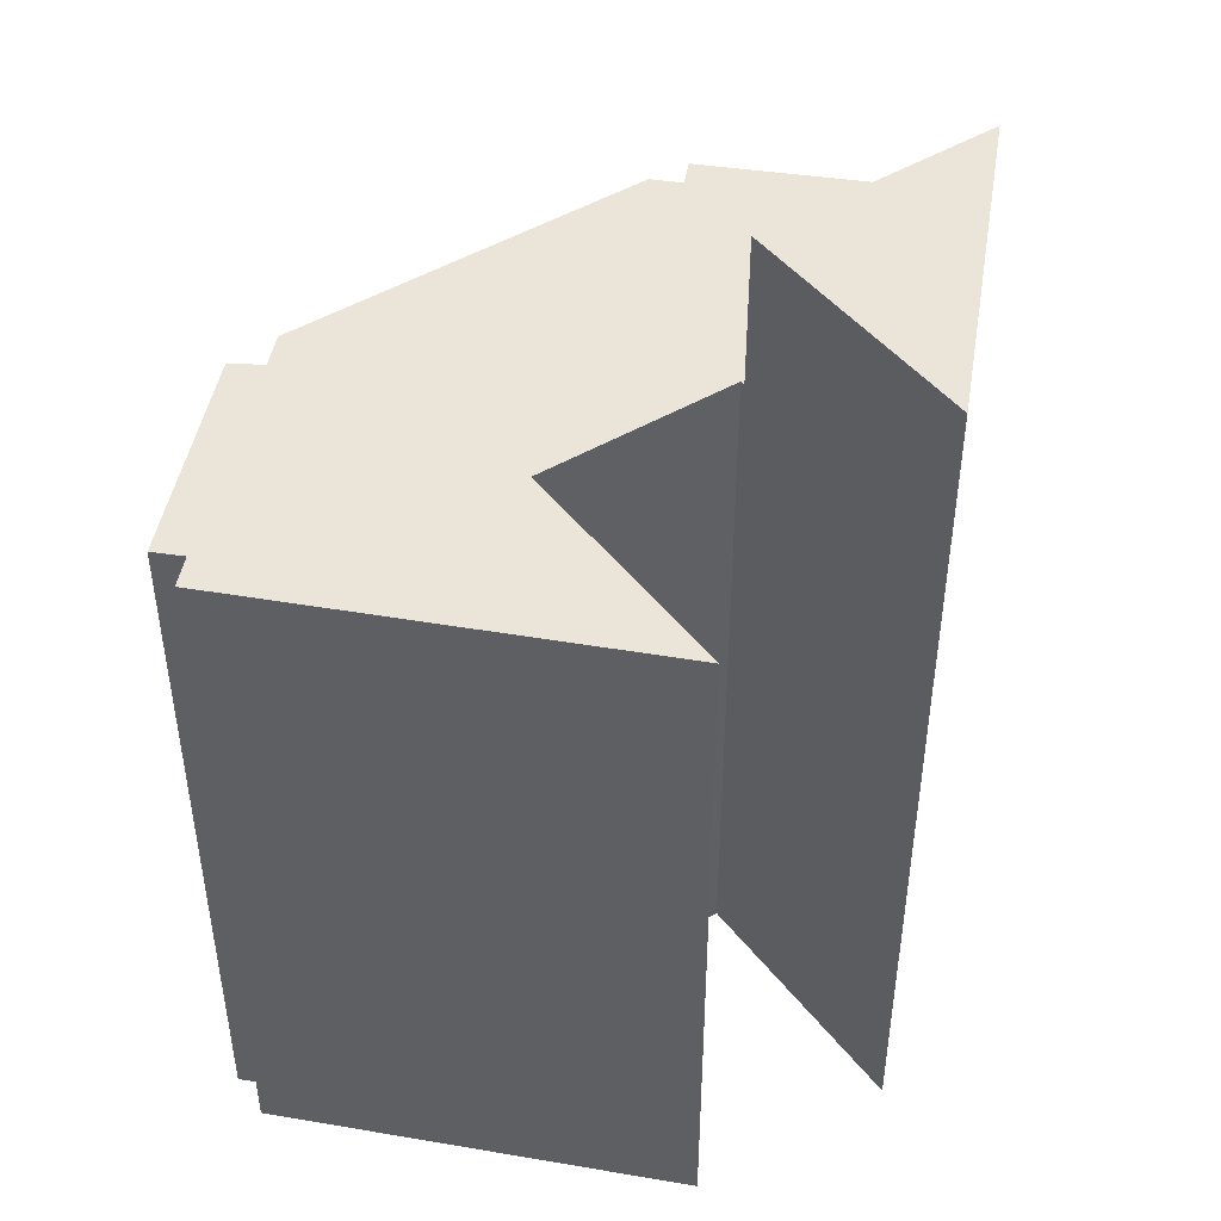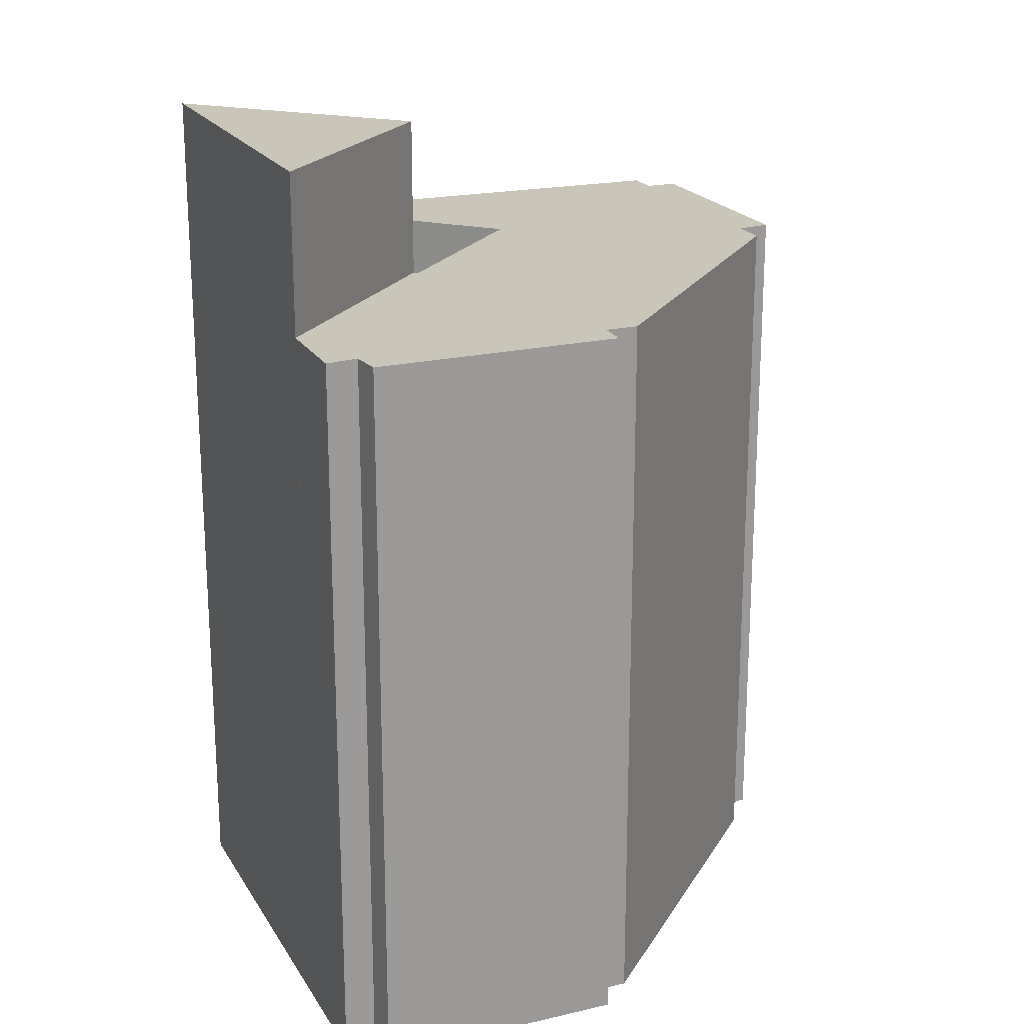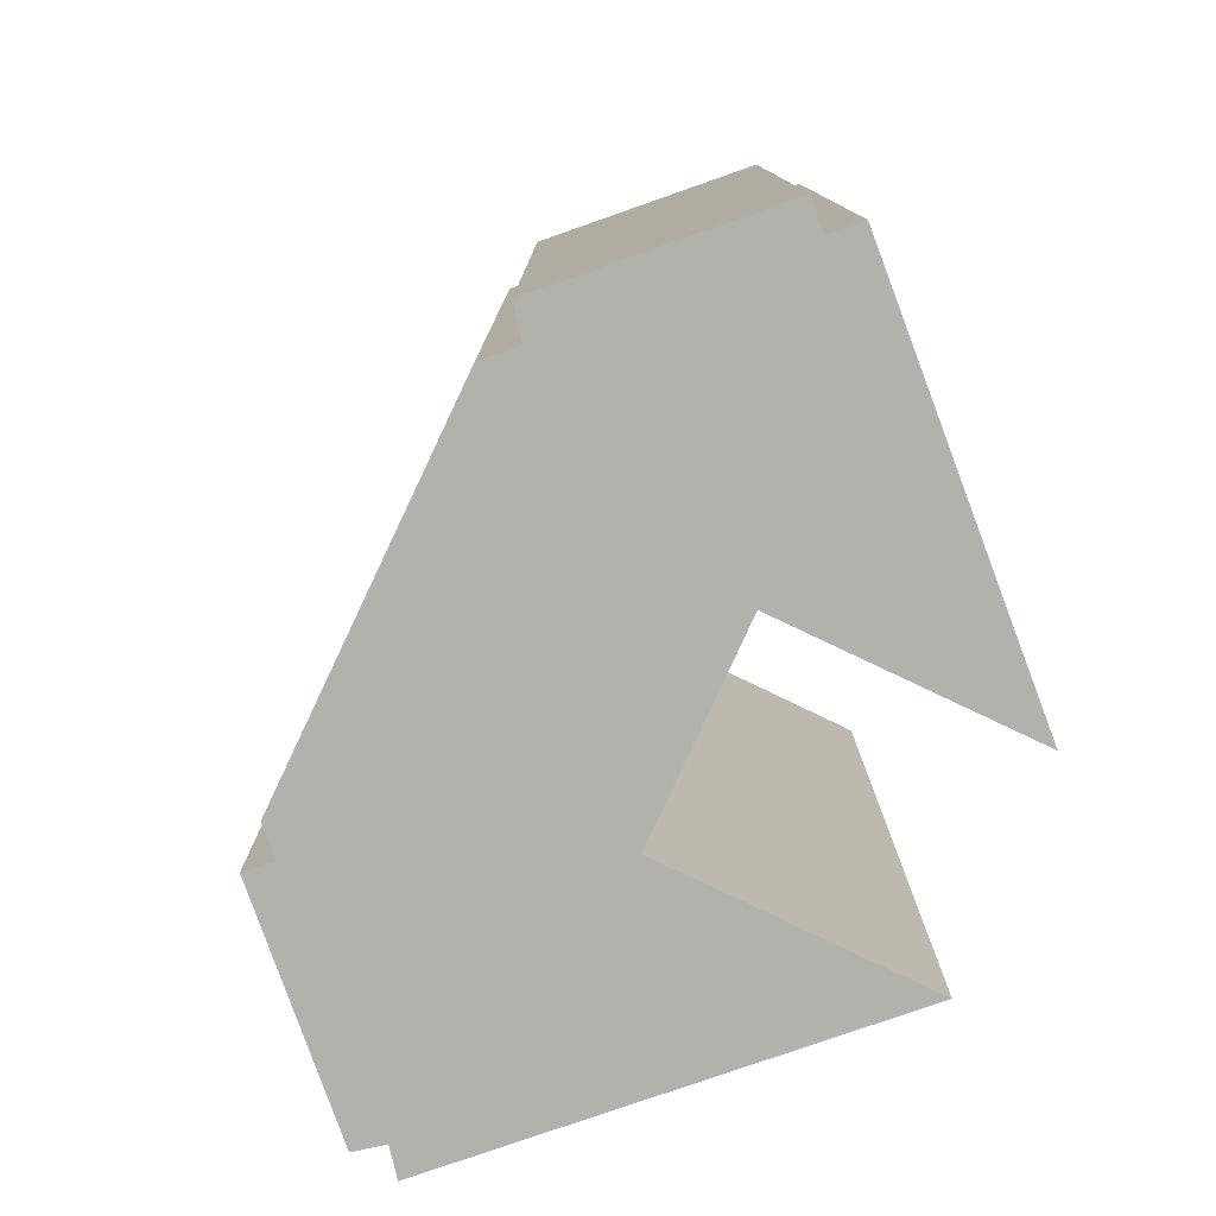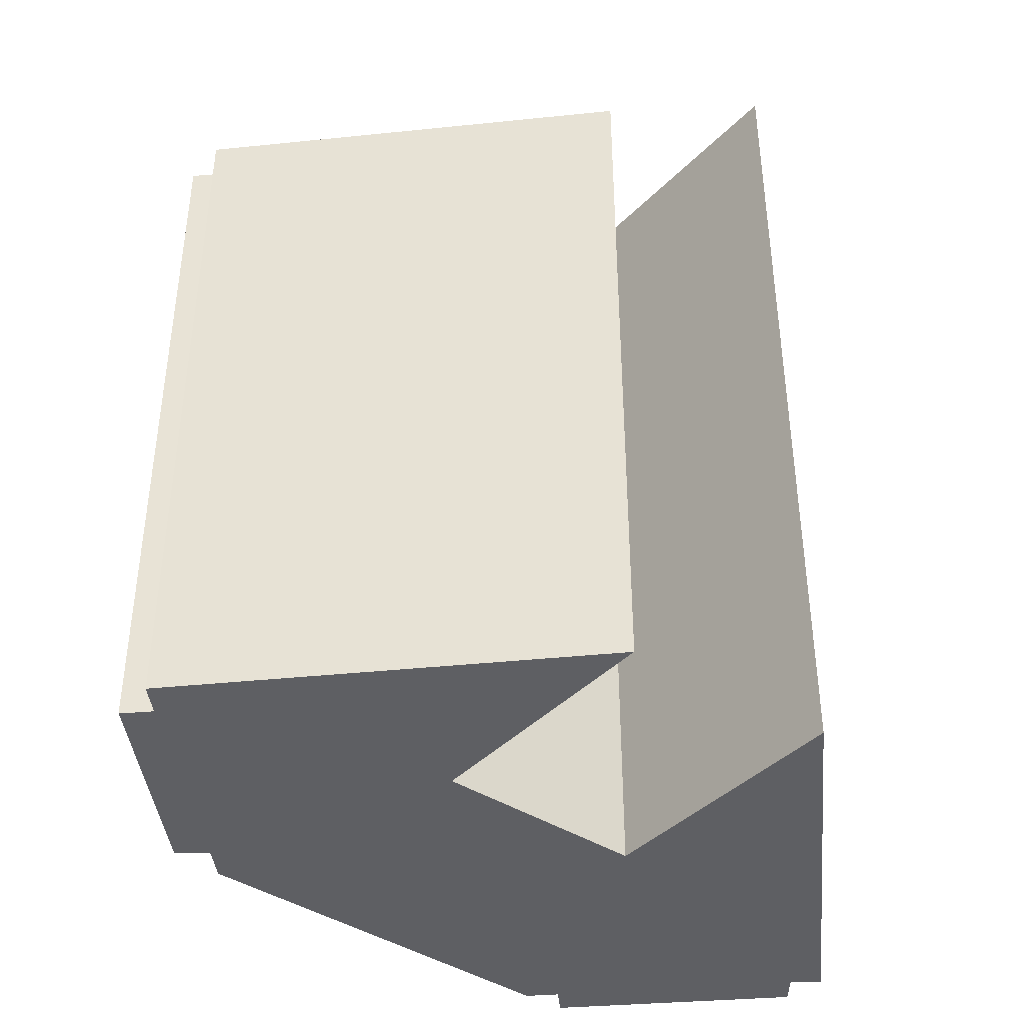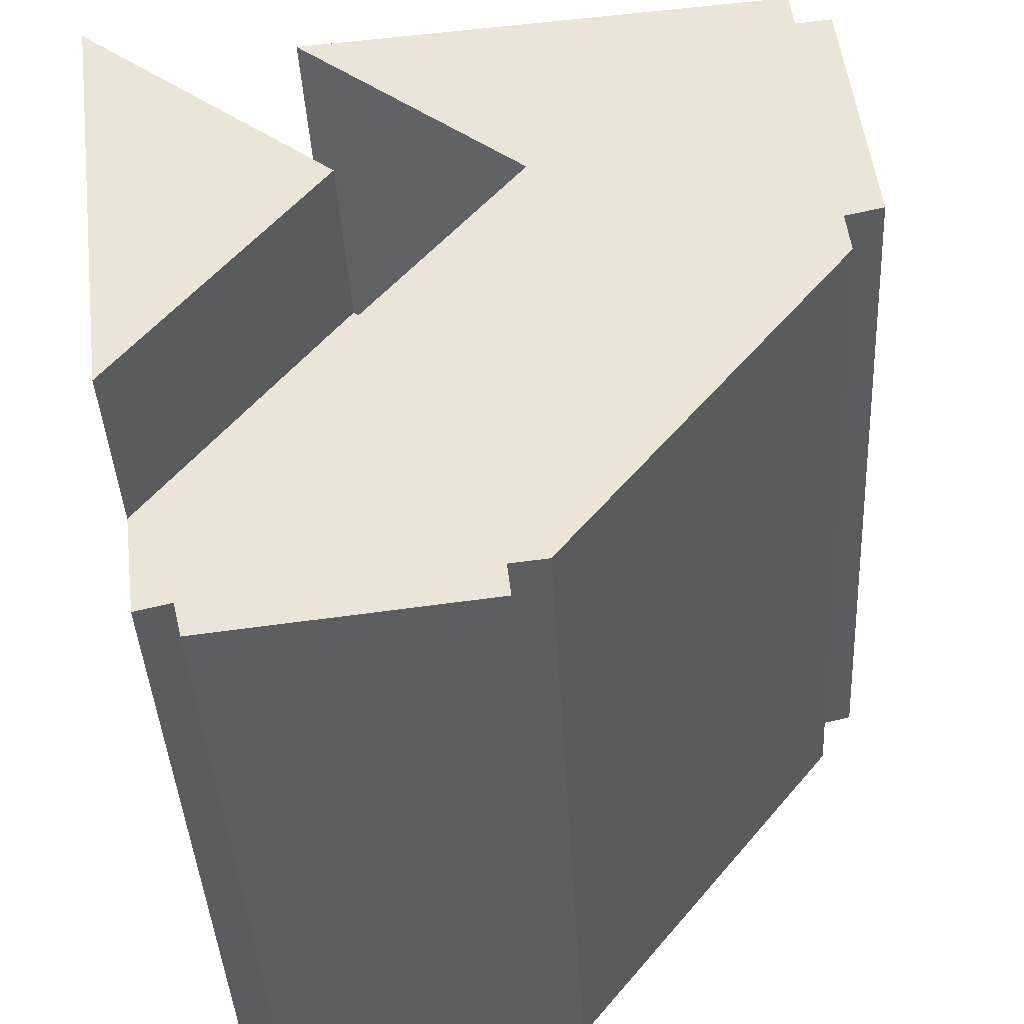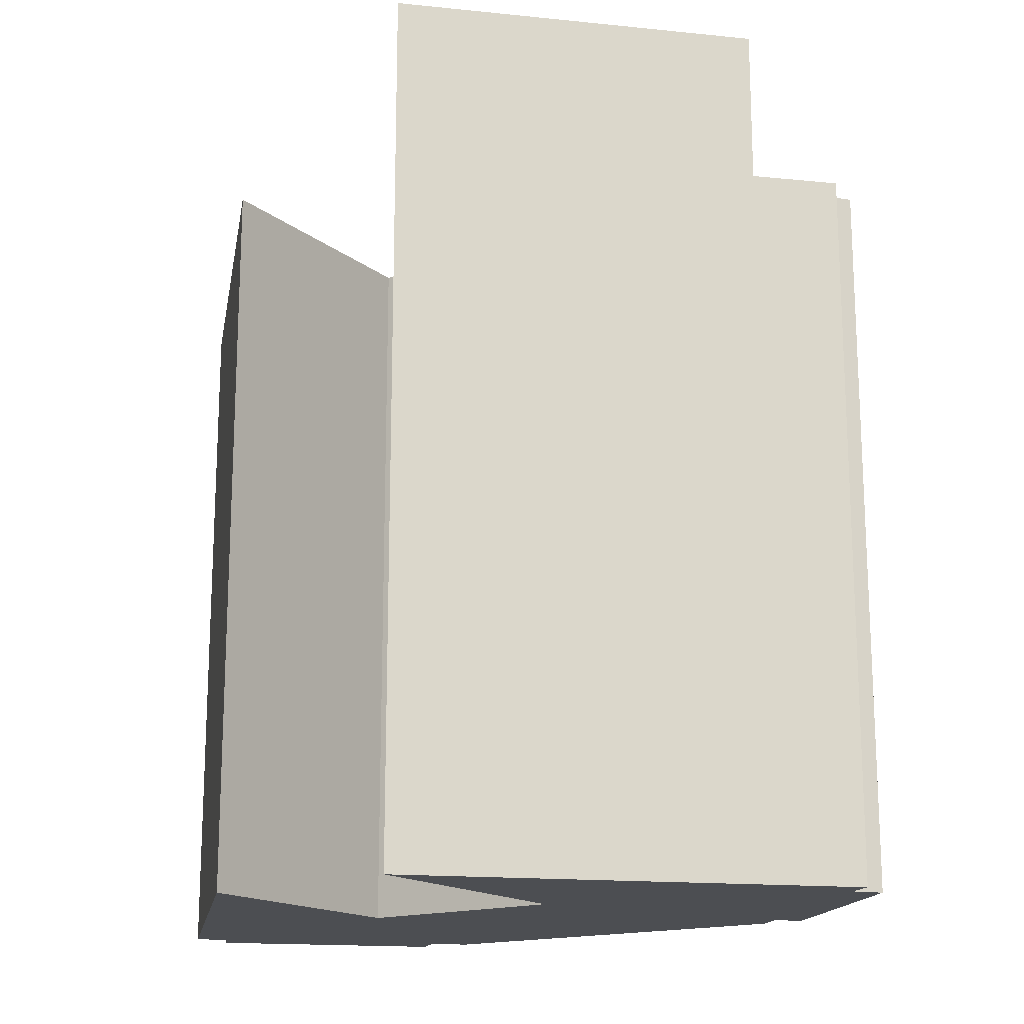
<metadata>
{"format":"obj","ext":"obj","renderer":"f3d","projection":"perspective","resolution":1024,"background":"white","views":[{"elev":45.5,"azim":16.2,"up":"+Y"},{"elev":20.6,"azim":163.8,"up":"+Y"},{"elev":-78.9,"azim":-64.1,"up":"+Y"},{"elev":-40.6,"azim":12.3,"up":"+Y"},{"elev":-39.1,"azim":-177.0,"up":"+Z"},{"elev":-16.7,"azim":85.1,"up":"+Y"}]}
</metadata>
<code>
v  7.716 15.78 -1.724
v  11.43 15.78 1.213
v  10.65 15.78 -5.391
v  10.65 3.301e-16 -5.391
v  7.716 1.056e-16 -1.724
v  11.43 -7.427e-17 1.213
v  5.455 12.97 -6.901
v  9.913 12.97 -6.845
v  9.782 12.97 -7.403
v  10.65 12.97 -5.391
v  7.716 12.97 -1.724
v  5.516 12.97 -6.37
v  4.927 12.97 -6.302
v  7.645 12.97 -1.78
v  3.701 12.97 -4.773
v  7.581 12.97 -1.703
v  5.297 12.97 1.057
v  1.461 12.97 -1.977
v  5.234 12.97 1.133
v  10.47 12.97 -6.976
v  5.352 12.97 1.227
v  2.693 12.97 4.545
v  8.812 12.97 3.997
v  0.534 12.97 -0.82
v  0.612 12.97 -0.144
v  0 12.97 7.942e-16
v  1.055 12.97 4.077
v  0.48 12.97 4.143
v  1.125 12.97 4.686
v  0.48 -2.537e-16 4.143
v  1.055 -2.496e-16 4.077
v  1.125 -2.869e-16 4.686
v  8.812 -2.447e-16 3.997
v  2.693 -2.783e-16 4.545
v  5.455 4.226e-16 -6.901
v  5.516 3.9e-16 -6.37
v  0.534 5.021e-17 -0.82
v  0.612 8.817e-18 -0.144
v  0 0 0
v  5.234 -6.938e-17 1.133
v  5.352 -7.513e-17 1.227
v  5.297 -6.472e-17 1.057
v  7.645 1.09e-16 -1.78
v  7.581 1.043e-16 -1.703
v  10.47 4.272e-16 -6.976
v  9.913 4.191e-16 -6.845
v  9.782 4.533e-16 -7.403
v  4.927 3.859e-16 -6.302
v  1.461 1.211e-16 -1.977
v  3.701 2.923e-16 -4.773
g defaultobject
f 1 2 3
f 4 1 3
f 1 4 5
f 5 2 1
f 2 5 6
f 6 3 2
f 3 6 4
f 6 5 4
f 7 8 9
f 8 7 10
f 10 7 11
f 11 7 12
f 11 12 13
f 11 13 14
f 14 13 15
f 14 15 16
f 16 15 17
f 17 15 18
f 17 18 19
f 10 20 8
f 21 22 23
f 22 21 19
f 22 19 18
f 22 18 24
f 22 24 25
f 22 25 26
f 22 26 27
f 27 26 28
f 29 22 27
f 30 27 28
f 27 30 31
f 32 22 29
f 22 32 23
f 23 32 33
f 33 32 34
f 31 29 27
f 29 31 32
f 35 12 7
f 12 35 36
f 37 25 24
f 25 37 38
f 39 28 26
f 28 39 30
f 33 21 23
f 21 33 19
f 19 33 40
f 40 33 41
f 40 17 19
f 17 40 16
f 16 40 14
f 14 40 42
f 14 42 43
f 43 42 44
f 5 10 11
f 10 5 4
f 43 11 14
f 11 43 5
f 4 20 10
f 20 4 45
f 46 9 8
f 9 46 47
f 45 8 20
f 8 45 46
f 47 7 9
f 7 47 35
f 36 13 12
f 13 36 48
f 38 26 25
f 26 38 39
f 48 15 13
f 15 48 18
f 18 48 24
f 24 48 49
f 24 49 37
f 49 48 50
f 4 46 45
f 32 31 34
f 34 41 33
f 41 34 40
f 40 34 37
f 37 34 38
f 38 34 39
f 39 34 31
f 39 31 30
f 46 35 47
f 35 46 4
f 35 4 5
f 35 5 36
f 36 5 48
f 48 5 43
f 48 43 50
f 50 43 44
f 50 44 42
f 50 42 49
f 49 42 40
f 49 40 37

</code>
